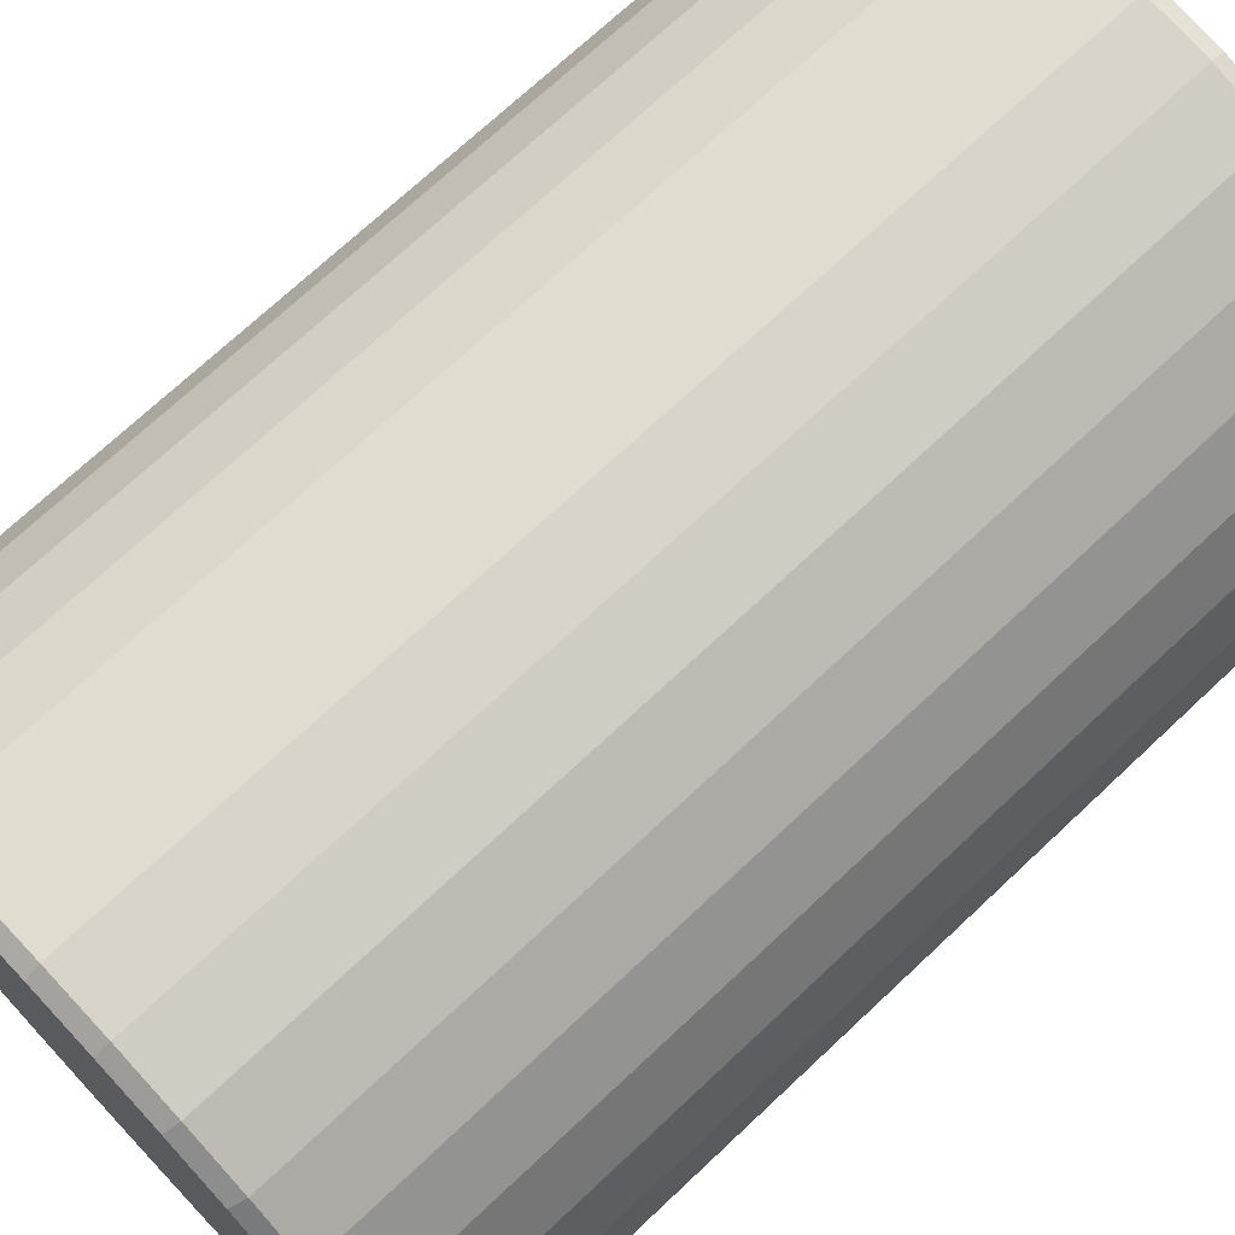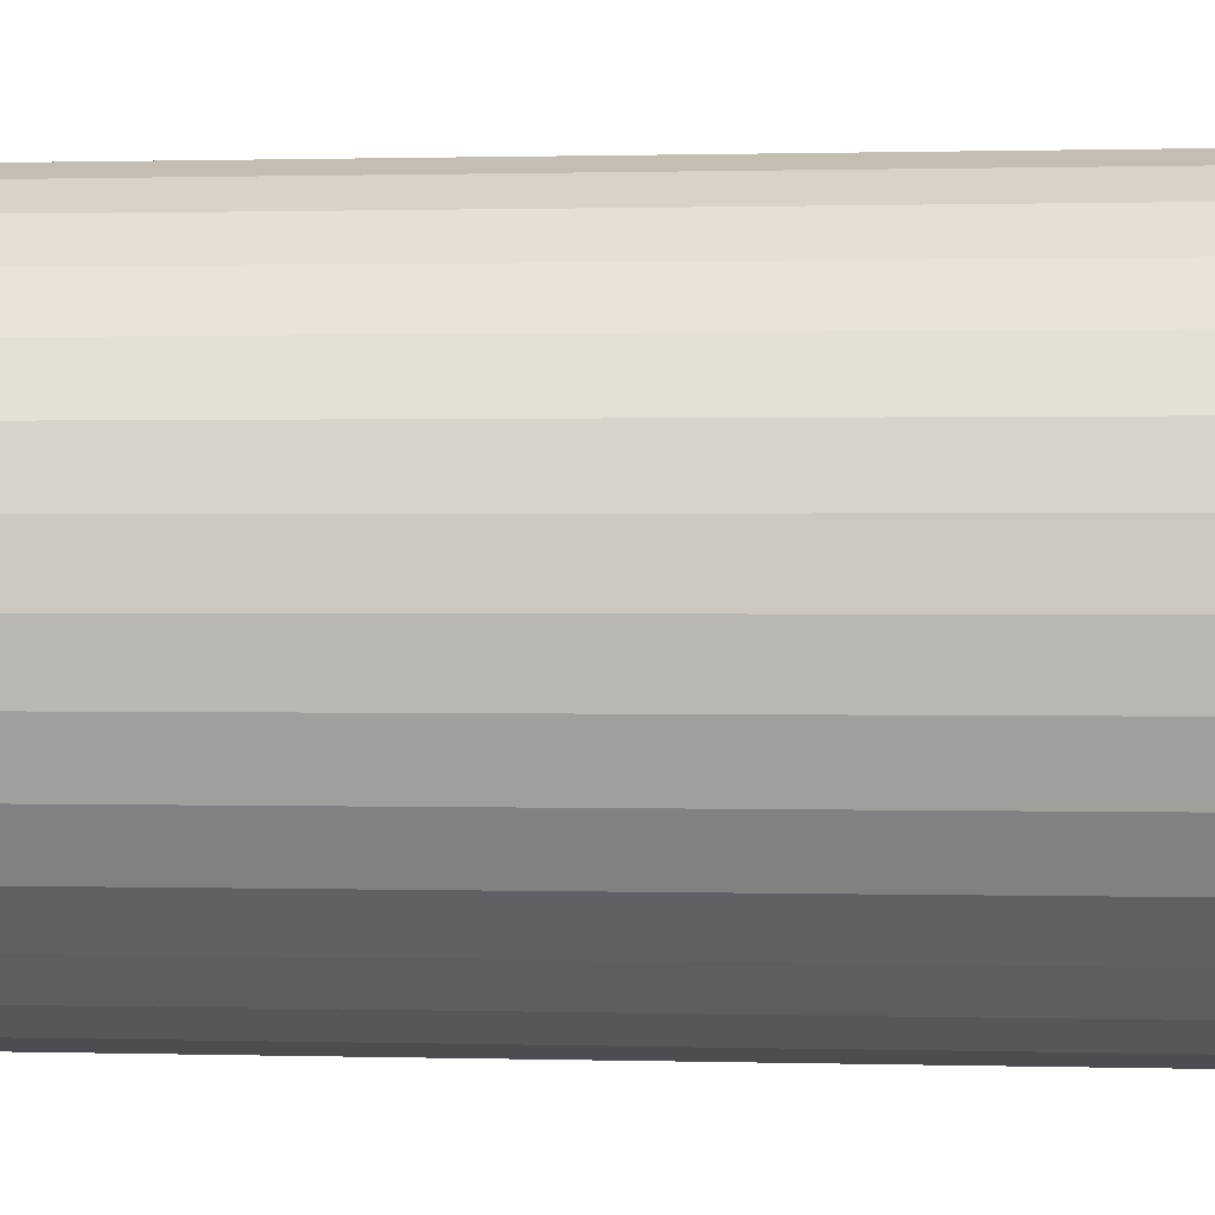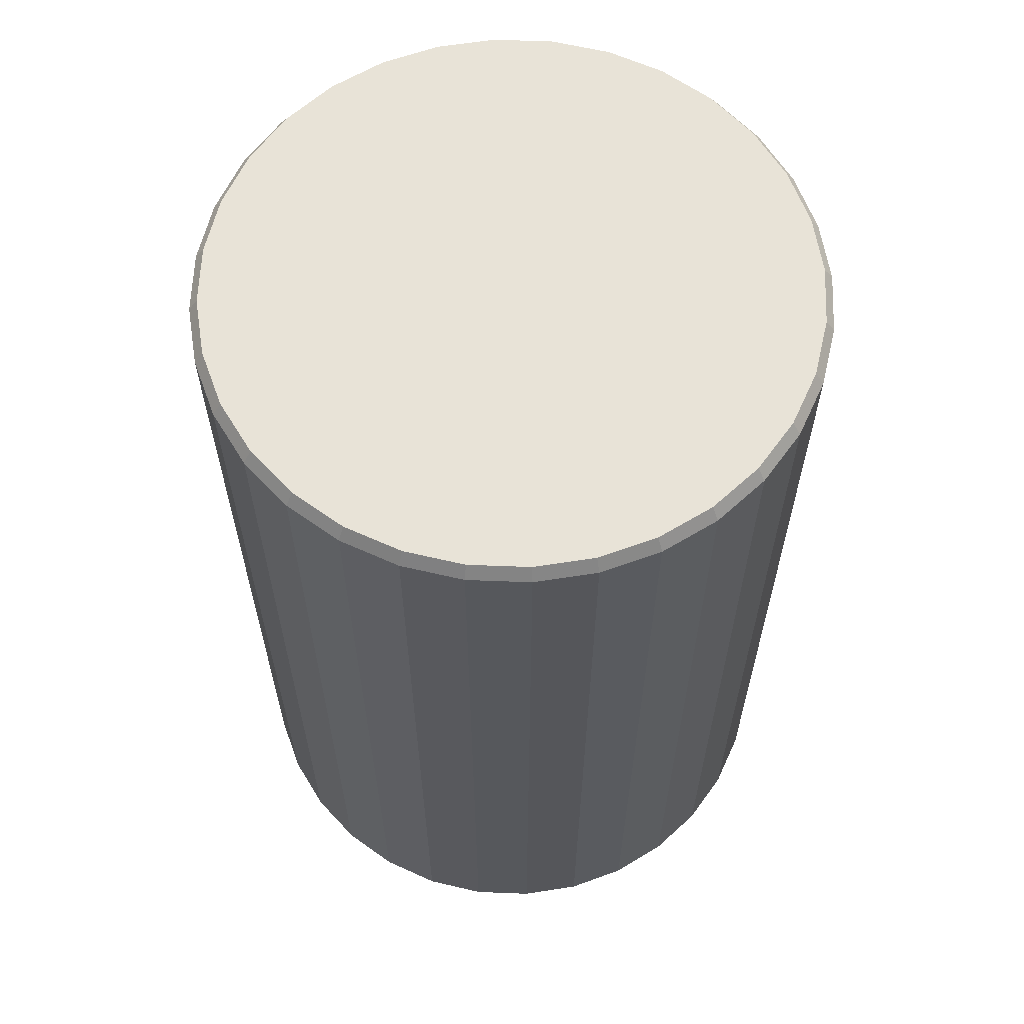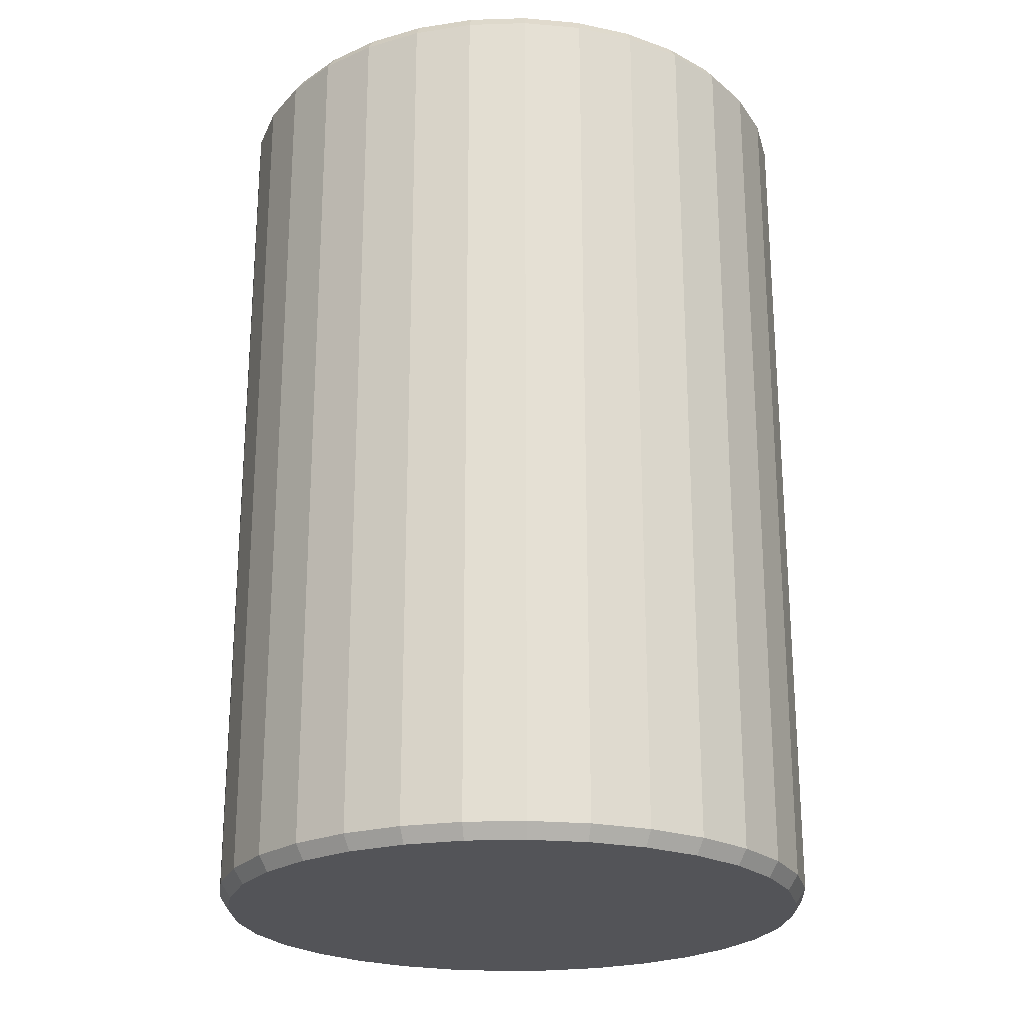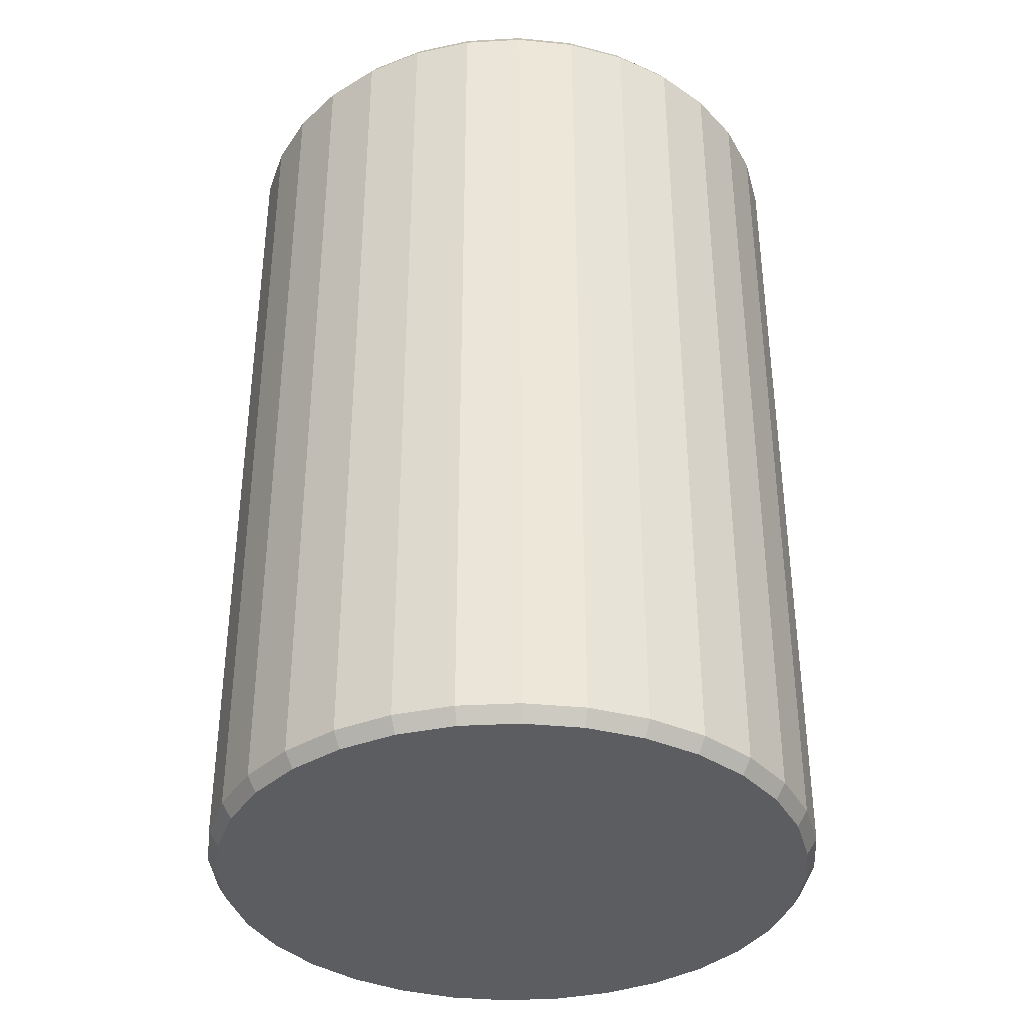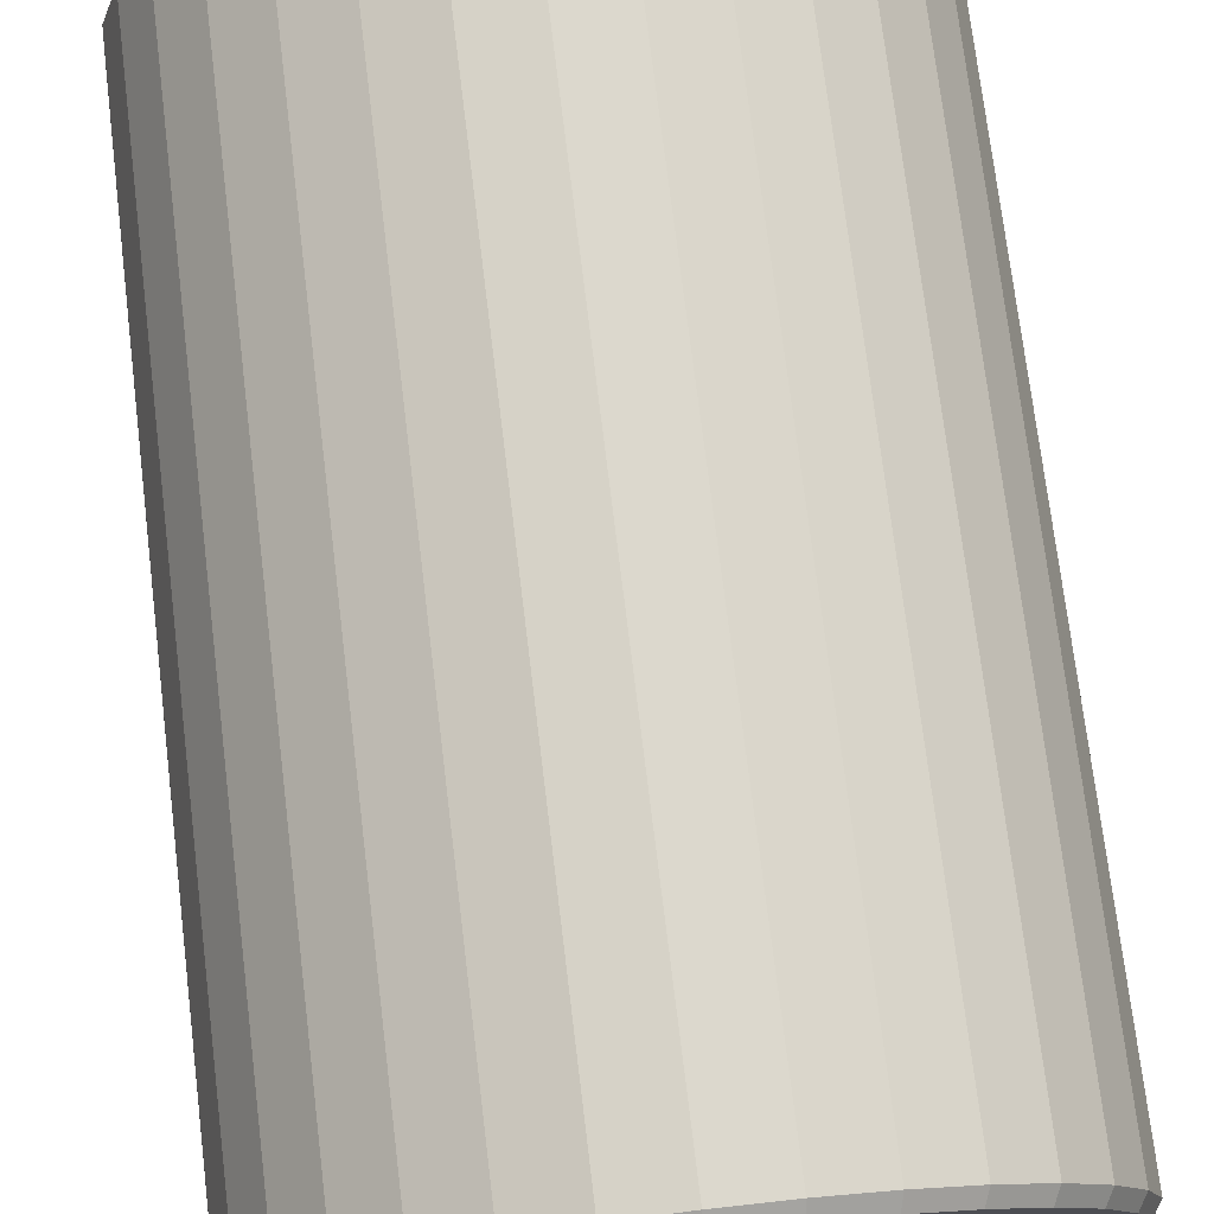
<metadata>
{"format":"obj","ext":"obj","renderer":"f3d","projection":"perspective","resolution":1024,"background":"white","views":[{"elev":71.8,"azim":-133.2,"up":"+Z"},{"elev":0.7,"azim":95.9,"up":"+Z"},{"elev":62.2,"azim":-70.9,"up":"+Y"},{"elev":-23.6,"azim":109.9,"up":"+Y"},{"elev":-36.9,"azim":155.9,"up":"+Y"},{"elev":73.8,"azim":173.1,"up":"+Z"}]}
</metadata>
<code>
o Cylinder
v 0 1.5 -0.9717
v 0 1.458 -1
v 0.1896 1.5 -0.953
v 0.1951 1.458 -0.9808
v 0.3719 1.5 -0.8977
v 0.3827 1.458 -0.9239
v 0.5398 1.5 -0.8079
v 0.5556 1.458 -0.8315
v 0.6871 1.5 -0.6871
v 0.7071 1.458 -0.7071
v 0.8079 1.5 -0.5398
v 0.8315 1.458 -0.5556
v 0.8977 1.5 -0.3719
v 0.9239 1.458 -0.3827
v 0.953 1.5 -0.1896
v 0.9808 1.458 -0.1951
v 0.9717 1.5 0
v 1 1.458 0
v 0.953 1.5 0.1896
v 0.9808 1.458 0.1951
v 0.8977 1.5 0.3719
v 0.9239 1.458 0.3827
v 0.8079 1.5 0.5398
v 0.8315 1.458 0.5556
v 0.6871 1.5 0.6871
v 0.7071 1.458 0.7071
v 0.5398 1.5 0.8079
v 0.5556 1.458 0.8315
v 0.3719 1.5 0.8977
v 0.3827 1.458 0.9239
v 0.1896 1.5 0.953
v 0.1951 1.458 0.9808
v -0 1.5 0.9717
v 0 1.458 1
v -0.1896 1.5 0.953
v -0.1951 1.458 0.9808
v -0.3719 1.5 0.8977
v -0.3827 1.458 0.9239
v -0.5398 1.5 0.8079
v -0.5556 1.458 0.8315
v -0.6871 1.5 0.6871
v -0.7071 1.458 0.7071
v -0.8079 1.5 0.5398
v -0.8315 1.458 0.5556
v -0.8977 1.5 0.3719
v -0.9239 1.458 0.3827
v -0.953 1.5 0.1896
v -0.9808 1.458 0.1951
v -0.9717 1.5 -0
v -1 1.458 0
v -0.953 1.5 -0.1896
v -0.9808 1.458 -0.1951
v -0.8977 1.5 -0.3719
v -0.9239 1.458 -0.3827
v -0.8079 1.5 -0.5398
v -0.8315 1.458 -0.5556
v -0.6871 1.5 -0.6871
v -0.7071 1.458 -0.7071
v -0.5398 1.5 -0.8079
v -0.5556 1.458 -0.8315
v -0.3719 1.5 -0.8977
v -0.3827 1.458 -0.9239
v -0.1896 1.5 -0.953
v -0.1951 1.458 -0.9808
v 0 -1.5 -0.9669
v 0 -1.451 -1
v 0.1951 -1.451 -0.9808
v 0.1886 -1.5 -0.9483
v 0.3827 -1.451 -0.9239
v 0.37 -1.5 -0.8933
v 0.5556 -1.451 -0.8315
v 0.5372 -1.5 -0.804
v 0.7071 -1.451 -0.7071
v 0.6837 -1.5 -0.6837
v 0.8315 -1.451 -0.5556
v 0.804 -1.5 -0.5372
v 0.9239 -1.451 -0.3827
v 0.8933 -1.5 -0.37
v 0.9808 -1.451 -0.1951
v 0.9483 -1.5 -0.1886
v 1 -1.451 0
v 0.9669 -1.5 0
v 0.9808 -1.451 0.1951
v 0.9483 -1.5 0.1886
v 0.9239 -1.451 0.3827
v 0.8933 -1.5 0.37
v 0.8315 -1.451 0.5556
v 0.804 -1.5 0.5372
v 0.7071 -1.451 0.7071
v 0.6837 -1.5 0.6837
v 0.5556 -1.451 0.8315
v 0.5372 -1.5 0.804
v 0.3827 -1.451 0.9239
v 0.37 -1.5 0.8933
v 0.1951 -1.451 0.9808
v 0.1886 -1.5 0.9483
v 0 -1.451 1
v 0 -1.5 0.9669
v -0.1951 -1.451 0.9808
v -0.1886 -1.5 0.9483
v -0.3827 -1.451 0.9239
v -0.37 -1.5 0.8933
v -0.5556 -1.451 0.8315
v -0.5372 -1.5 0.804
v -0.7071 -1.451 0.7071
v -0.6837 -1.5 0.6837
v -0.8315 -1.451 0.5556
v -0.804 -1.5 0.5372
v -0.9239 -1.451 0.3827
v -0.8933 -1.5 0.37
v -0.9808 -1.451 0.1951
v -0.9483 -1.5 0.1886
v -1 -1.451 0
v -0.9669 -1.5 0
v -0.9808 -1.451 -0.1951
v -0.9483 -1.5 -0.1886
v -0.9239 -1.451 -0.3827
v -0.8933 -1.5 -0.37
v -0.8315 -1.451 -0.5556
v -0.804 -1.5 -0.5372
v -0.7071 -1.451 -0.7071
v -0.6837 -1.5 -0.6837
v -0.5556 -1.451 -0.8315
v -0.5372 -1.5 -0.804
v -0.3827 -1.451 -0.9239
v -0.37 -1.5 -0.8933
v -0.1951 -1.451 -0.9808
v -0.1886 -1.5 -0.9483
f 66 2 4 67
f 71 8 10 73
f 73 10 12 75
f 75 12 14 77
f 77 14 16 79
f 79 16 18 81
f 81 18 20 83
f 83 20 22 85
f 85 22 24 87
f 87 24 26 89
f 89 26 28 91
f 91 28 30 93
f 93 30 32 95
f 95 32 34 97
f 97 34 36 99
f 99 36 38 101
f 101 38 40 103
f 103 40 42 105
f 105 42 44 107
f 107 44 46 109
f 109 46 48 111
f 111 48 50 113
f 113 50 52 115
f 115 52 54 117
f 117 54 56 119
f 119 56 58 121
f 121 58 60 123
f 123 60 62 125
f 125 62 64 127
f 67 4 6 69
f 69 6 8 71
f 127 64 2 66
f 4 2 1 3
f 6 4 3 5
f 8 6 5 7
f 10 8 7 9
f 12 10 9 11
f 14 12 11 13
f 16 14 13 15
f 18 16 15 17
f 20 18 17 19
f 22 20 19 21
f 24 22 21 23
f 26 24 23 25
f 28 26 25 27
f 30 28 27 29
f 32 30 29 31
f 34 32 31 33
f 36 34 33 35
f 38 36 35 37
f 40 38 37 39
f 42 40 39 41
f 44 42 41 43
f 46 44 43 45
f 48 46 45 47
f 50 48 47 49
f 52 50 49 51
f 54 52 51 53
f 56 54 53 55
f 58 56 55 57
f 60 58 57 59
f 62 60 59 61
f 64 62 61 63
f 2 64 63 1
f 3 1 63 61 59 57 55 53 51 49 47 45 43 41 39 37 35 33 31 29 27 25 23 21 19 17 15 13 11 9 7 5
f 66 67 68 65
f 67 69 70 68
f 69 71 72 70
f 71 73 74 72
f 73 75 76 74
f 75 77 78 76
f 77 79 80 78
f 79 81 82 80
f 81 83 84 82
f 83 85 86 84
f 85 87 88 86
f 87 89 90 88
f 89 91 92 90
f 91 93 94 92
f 93 95 96 94
f 95 97 98 96
f 97 99 100 98
f 99 101 102 100
f 101 103 104 102
f 103 105 106 104
f 105 107 108 106
f 107 109 110 108
f 109 111 112 110
f 111 113 114 112
f 113 115 116 114
f 115 117 118 116
f 117 119 120 118
f 119 121 122 120
f 121 123 124 122
f 123 125 126 124
f 125 127 128 126
f 127 66 65 128
f 65 68 70 72 74 76 78 80 82 84 86 88 90 92 94 96 98 100 102 104 106 108 110 112 114 116 118 120 122 124 126 128

</code>
